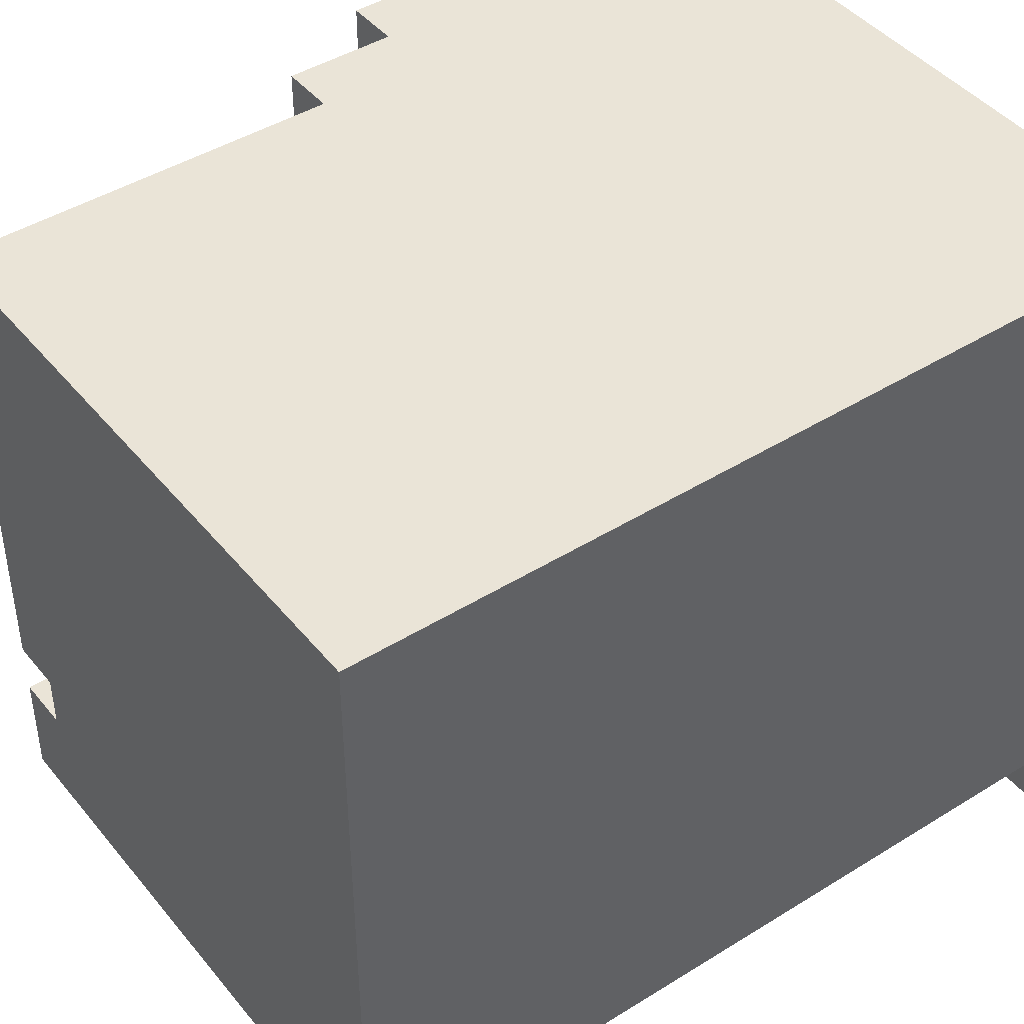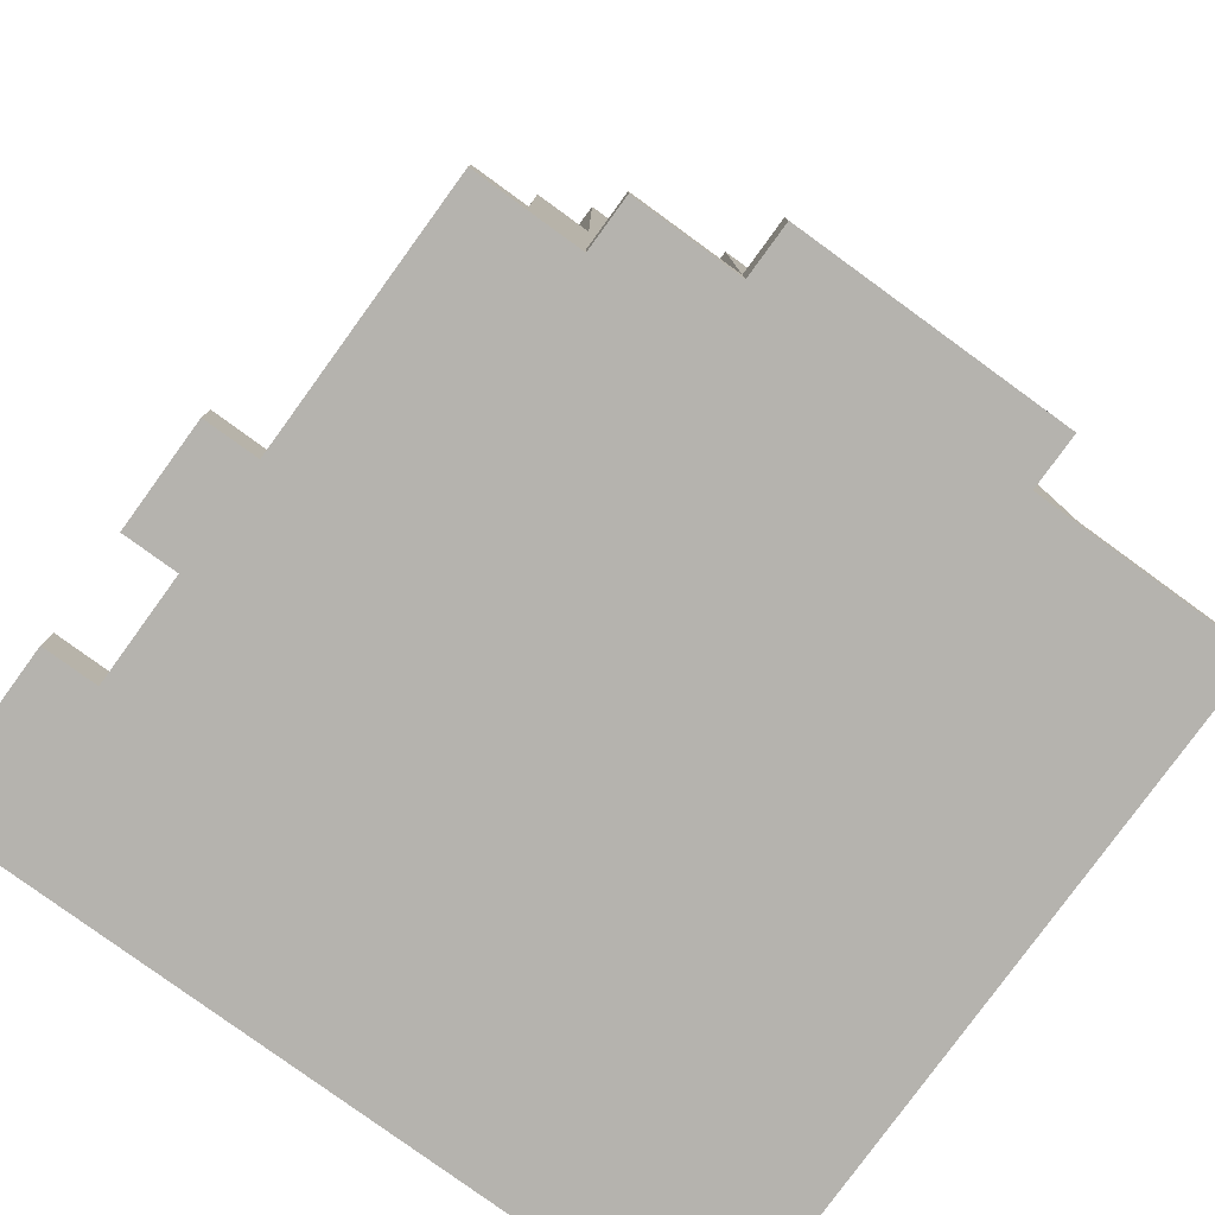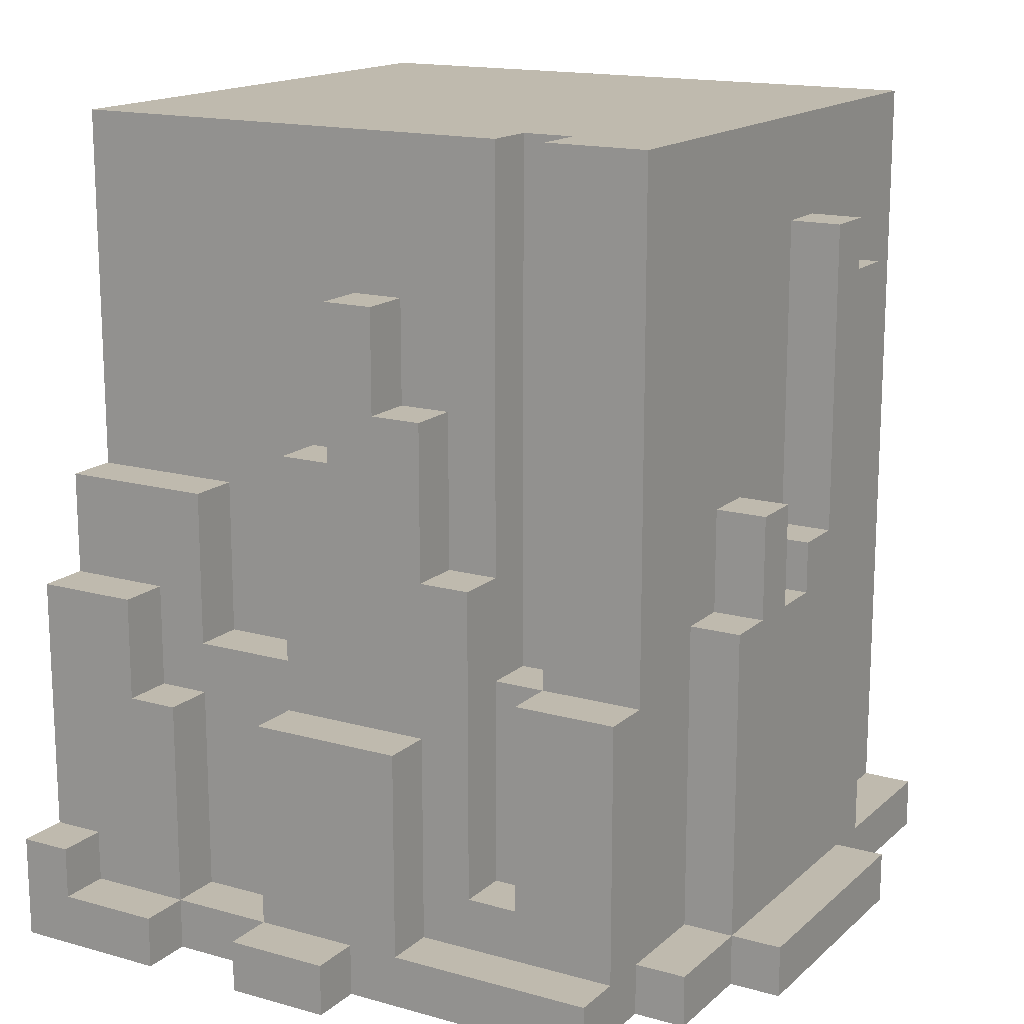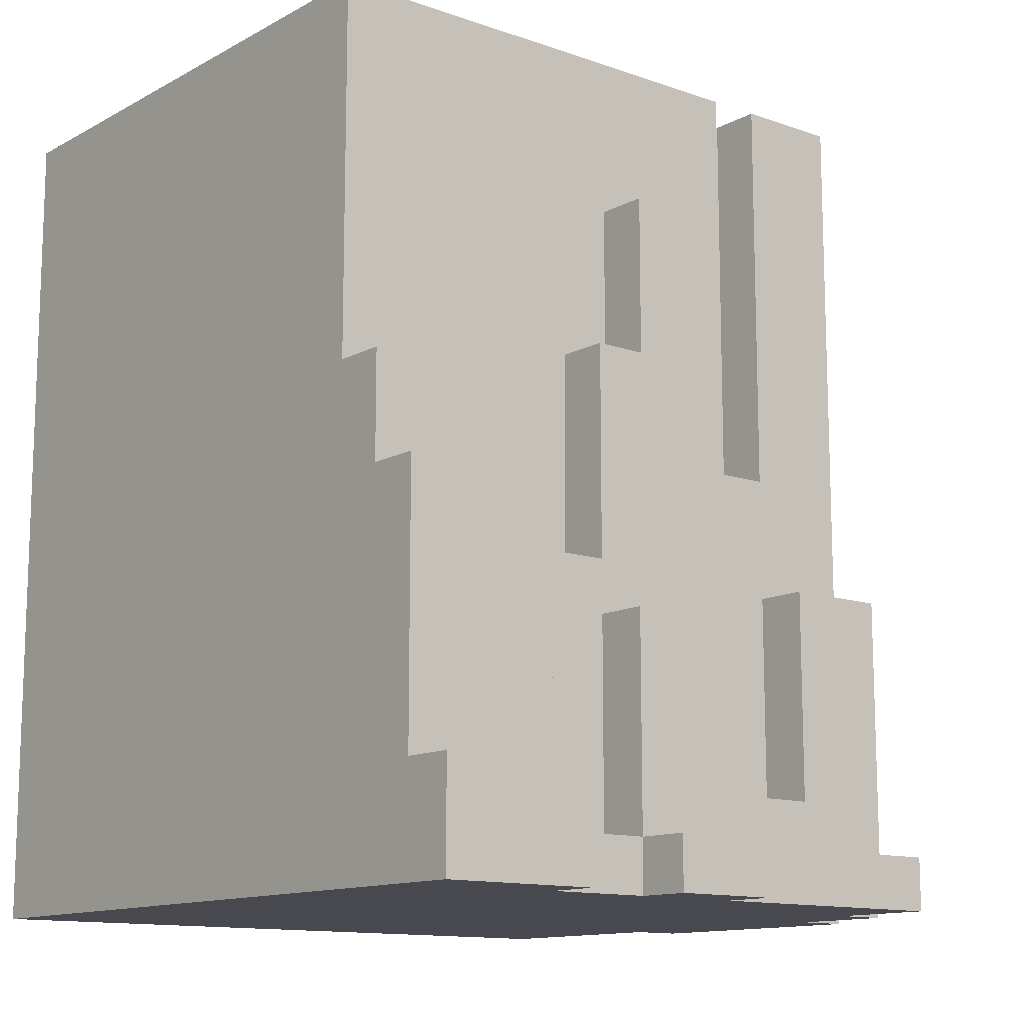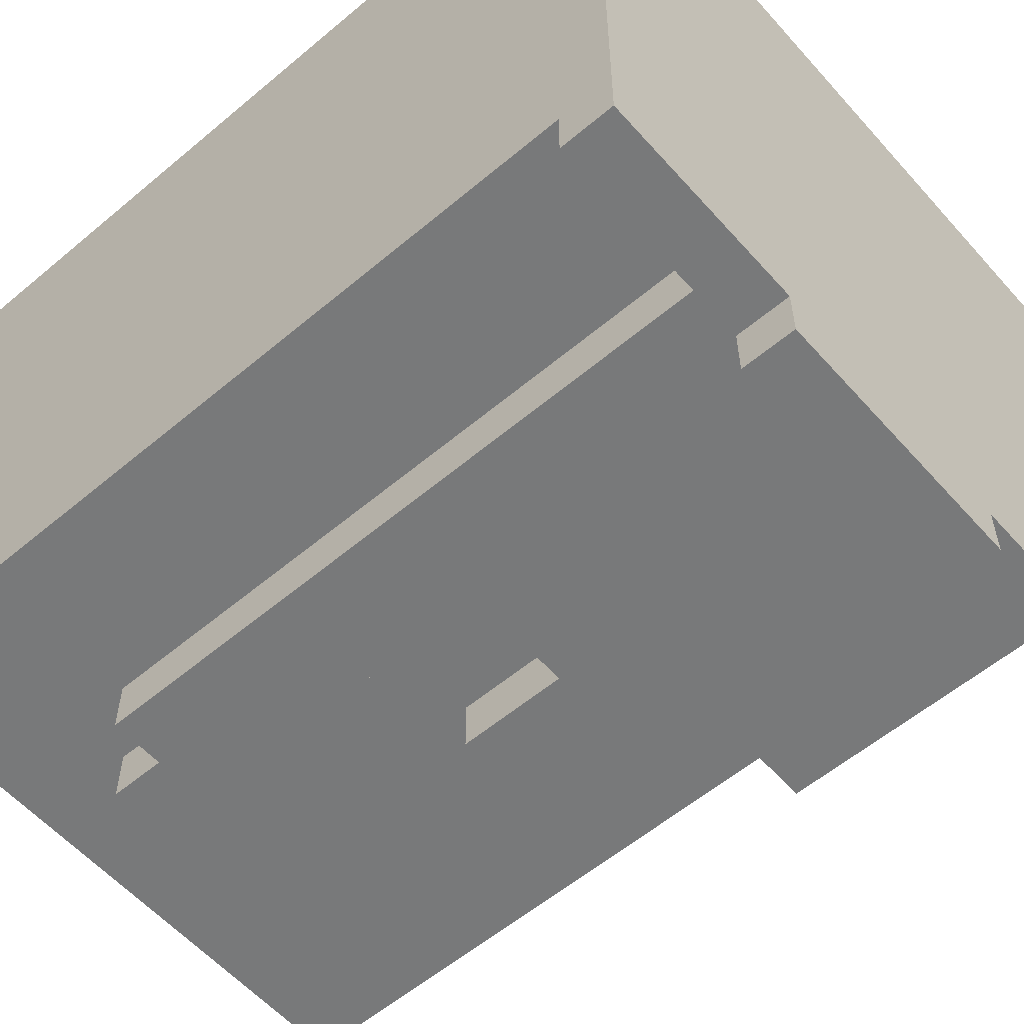
<metadata>
{"format":"obj","ext":"obj","renderer":"f3d","projection":"perspective","resolution":1024,"background":"white","views":[{"elev":43.9,"azim":-126.2,"up":"+Z"},{"elev":-79.9,"azim":144.0,"up":"+Y"},{"elev":15.7,"azim":120.4,"up":"+Y"},{"elev":-12.6,"azim":50.9,"up":"+Y"},{"elev":-57.7,"azim":-48.9,"up":"+Z"}]}
</metadata>
<code>
v -8 0 8
v -8 0 -4
v -8 0 -5
v -8 1 -3
v -8 1 -4
v -8 1 -5
v -8 9 -3
v -8 9 -4
v -8 11 -3
v -8 11 -4
v -8 16 8
v -8 16 -3
v -8 16 -4
v -5 1 -4
v -5 1 -5
v -5 3 -4
v -5 3 -5
v -5 5 -4
v -5 5 -5
v -5 9 -4
v -5 9 -5
v -5 10 -4
v -5 10 -5
v -5 13 -4
v -5 13 -5
v -4 0 -5
v -4 0 -6
v -4 1 -5
v -4 1 -6
v -4 13 -4
v -4 13 -5
v -4 14 -4
v -4 14 -5
v -1 7 -4
v -1 7 -5
v -1 9 -4
v -1 9 -5
v -3 8 -4
v -3 8 -5
v -3 14 -4
v -3 14 -5
v -2 7 -4
v -2 7 -5
v -2 8 -4
v -2 8 -5
v 0 7 -4
v 0 7 -5
v 0 9 -4
v 0 9 -5
v 1 0 -5
v 1 0 -6
v 1 1 -4
v 1 1 -5
v 1 1 -6
v 1 7 -4
v 1 7 -5
v 2 6 -1
v 2 6 -2
v 2 16 -1
v 2 16 -2
v 3 0 -4
v 3 0 -5
v 3 1 -4
v 3 1 -5
v 3 2 -1
v 3 2 -2
v 3 6 5
v 3 6 3
v 3 6 -1
v 3 6 -2
v 3 6 -4
v 3 8 -0
v 3 8 -1
v 3 9 8
v 3 9 5
v 3 9 -3
v 3 9 -4
v 3 10 3
v 3 10 2
v 3 11 8
v 3 11 7
v 3 11 4
v 3 11 3
v 3 11 1
v 3 11 -0
v 3 12 -3
v 3 12 -4
v 3 13 4
v 3 13 3
v 3 13 2
v 3 13 1
v 3 16 8
v 3 16 7
v 3 16 -1
v 3 16 -2
v 3 16 -4
v 4 1 5
v 4 1 3
v 4 1 -0
v 4 1 -1
v 4 1 -2
v 4 1 -3
v 4 1 -4
v 4 2 -1
v 4 2 -2
v 4 5 6
v 4 5 5
v 4 5 3
v 4 5 -0
v 4 6 5
v 4 6 3
v 4 6 -2
v 4 6 -4
v 4 7 8
v 4 7 6
v 4 7 2
v 4 7 1
v 4 8 -0
v 4 8 -1
v 4 9 8
v 4 9 5
v 4 9 2
v 4 9 1
v 4 10 3
v 4 10 2
v 4 11 1
v 4 11 -0
v 4 13 2
v 4 13 1
v 5 0 5
v 5 0 3
v 5 0 1
v 5 0 -0
v 5 0 -1
v 5 0 -3
v 5 0 -4
v 5 1 7
v 5 1 6
v 5 1 5
v 5 1 3
v 5 1 1
v 5 1 -0
v 5 1 -1
v 5 1 -3
v 5 1 -4
v 5 2 8
v 5 2 7
v 5 5 8
v 5 5 6
v 5 5 5
v 5 5 3
v 5 5 -0
v 5 7 8
v 5 7 6
v 6 0 8
v 6 0 7
v 6 0 6
v 6 0 5
v 6 0 3
v 6 0 1
v 6 1 7
v 6 1 6
v 6 1 5
v 6 1 3
v 6 1 1
v 6 2 8
v 6 2 7
v -8 0 8
v -8 16 8
v 1 0 8
v 1 16 8
v 2 11 8
v 2 16 8
v 3 9 8
v 3 11 8
v 3 16 8
v 4 5 8
v 4 7 8
v 4 9 8
v 5 0 8
v 5 2 8
v 5 5 8
v 5 7 8
v 6 0 8
v 6 2 8
v 3 6 3
v 3 10 3
v 4 1 3
v 4 5 3
v 4 6 3
v 4 10 3
v 5 0 3
v 5 1 3
v 5 5 3
v 6 0 3
v 6 1 3
v 3 10 2
v 3 13 2
v 4 10 2
v 4 13 2
v 2 6 -2
v 2 16 -2
v 3 2 -2
v 3 6 -2
v 3 16 -2
v 4 2 -2
v 4 6 -2
v 5 1 7
v 5 2 7
v 6 1 7
v 6 2 7
v 4 5 6
v 4 7 6
v 5 5 6
v 5 7 6
v 3 6 5
v 3 9 5
v 4 1 5
v 4 5 5
v 4 6 5
v 4 9 5
v 5 0 5
v 5 1 5
v 5 5 5
v 6 0 5
v 6 1 5
v 3 11 1
v 3 13 1
v 4 11 1
v 4 13 1
v 5 0 1
v 5 1 1
v 6 0 1
v 6 1 1
v 3 8 -0
v 3 11 -0
v 4 1 -0
v 4 5 -0
v 4 8 -0
v 4 11 -0
v 5 1 -0
v 5 5 -0
v 2 6 -1
v 2 16 -1
v 3 2 -1
v 3 6 -1
v 3 8 -1
v 3 16 -1
v 4 2 -1
v 4 8 -1
v -8 1 -4
v -8 9 -4
v -8 11 -4
v -8 16 -4
v -7 1 -4
v -7 9 -4
v -7 11 -4
v -5 1 -4
v -5 3 -4
v -5 5 -4
v -5 9 -4
v -5 10 -4
v -5 13 -4
v -4 13 -4
v -4 14 -4
v -3 8 -4
v -3 14 -4
v -2 7 -4
v -2 8 -4
v -2 11 -4
v -2 13 -4
v -1 7 -4
v -1 9 -4
v 0 7 -4
v 0 9 -4
v 0 11 -4
v 0 13 -4
v 1 1 -4
v 1 7 -4
v 2 9 -4
v 2 12 -4
v 3 0 -4
v 3 1 -4
v 3 6 -4
v 3 9 -4
v 3 12 -4
v 3 16 -4
v 4 0 -4
v 4 1 -4
v 4 6 -4
v 5 0 -4
v 5 1 -4
v -8 0 -5
v -8 1 -5
v -7 0 -5
v -7 1 -5
v -5 0 -5
v -5 1 -5
v -5 3 -5
v -5 5 -5
v -5 9 -5
v -5 10 -5
v -5 13 -5
v -4 0 -5
v -4 1 -5
v -4 3 -5
v -4 5 -5
v -4 9 -5
v -4 10 -5
v -4 13 -5
v -4 14 -5
v -3 4 -5
v -3 6 -5
v -3 8 -5
v -3 14 -5
v -2 1 -5
v -2 4 -5
v -2 6 -5
v -2 7 -5
v -2 8 -5
v -1 7 -5
v -1 9 -5
v 0 1 -5
v 0 7 -5
v 0 9 -5
v 1 0 -5
v 1 1 -5
v 1 7 -5
v 3 0 -5
v 3 1 -5
v -4 0 -6
v -4 1 -6
v -2 0 -6
v -2 1 -6
v 0 0 -6
v 0 1 -6
v 1 0 -6
v 1 1 -6
v -8 0 8
v 1 0 8
v 5 0 8
v 6 0 8
v 5 0 7
v 6 0 7
v 5 0 6
v 6 0 6
v 4 0 5
v 5 0 5
v 6 0 5
v 4 0 3
v 5 0 3
v 6 0 3
v 5 0 1
v 6 0 1
v 4 0 -0
v 5 0 -0
v 3 0 -1
v 4 0 -1
v 5 0 -1
v 4 0 -3
v 5 0 -3
v -8 0 -4
v -7 0 -4
v -5 0 -4
v 1 0 -4
v 3 0 -4
v 4 0 -4
v 5 0 -4
v -8 0 -5
v -7 0 -5
v -5 0 -5
v -4 0 -5
v -2 0 -5
v 0 0 -5
v 1 0 -5
v 3 0 -5
v -4 0 -6
v -2 0 -6
v 0 0 -6
v 1 0 -6
v 5 1 7
v 6 1 7
v 5 1 6
v 6 1 6
v 4 1 5
v 5 1 5
v 6 1 5
v 4 1 3
v 5 1 3
v 6 1 3
v 5 1 1
v 6 1 1
v 4 1 -0
v 5 1 -0
v 4 1 -1
v 5 1 -1
v 4 1 -2
v 4 1 -3
v 5 1 -3
v -8 1 -4
v -7 1 -4
v -5 1 -4
v 1 1 -4
v 3 1 -4
v 4 1 -4
v 5 1 -4
v -8 1 -5
v -7 1 -5
v -5 1 -5
v -4 1 -5
v -2 1 -5
v 0 1 -5
v 1 1 -5
v 3 1 -5
v -4 1 -6
v -2 1 -6
v 0 1 -6
v 1 1 -6
v 5 2 8
v 6 2 8
v 5 2 7
v 6 2 7
v 3 2 -1
v 4 2 -1
v 3 2 -2
v 4 2 -2
v 4 5 6
v 5 5 6
v 4 5 5
v 5 5 5
v 4 5 3
v 5 5 3
v 4 5 -0
v 5 5 -0
v 3 6 5
v 4 6 5
v 3 6 3
v 4 6 3
v 2 6 -1
v 3 6 -1
v 2 6 -2
v 3 6 -2
v 4 6 -2
v 3 6 -4
v 4 6 -4
v 4 7 8
v 5 7 8
v 4 7 6
v 5 7 6
v -2 7 -4
v -1 7 -4
v 0 7 -4
v 1 7 -4
v -2 7 -5
v -1 7 -5
v 0 7 -5
v 1 7 -5
v 3 8 -0
v 4 8 -0
v 3 8 -1
v 4 8 -1
v -3 8 -4
v -2 8 -4
v -3 8 -5
v -2 8 -5
v 3 9 8
v 4 9 8
v 3 9 5
v 4 9 5
v -1 9 -4
v 0 9 -4
v -1 9 -5
v 0 9 -5
v 3 10 3
v 4 10 3
v 3 10 2
v 4 10 2
v 3 11 1
v 4 11 1
v 3 11 -0
v 4 11 -0
v 3 13 2
v 4 13 2
v 3 13 1
v 4 13 1
v -5 13 -4
v -4 13 -4
v -5 13 -5
v -4 13 -5
v -4 14 -4
v -3 14 -4
v -4 14 -5
v -3 14 -5
v -8 16 8
v 1 16 8
v 2 16 8
v 3 16 8
v 2 16 7
v 3 16 7
v 2 16 -1
v 3 16 -1
v 2 16 -2
v 3 16 -2
v -8 16 -3
v 1 16 -3
v -8 16 -4
v 3 16 -4
f 4 2 1
f 5 3 2
f 5 2 4
f 6 3 5
f 7 4 1
f 7 5 4
f 8 5 7
f 9 7 1
f 9 8 7
f 10 8 9
f 11 9 1
f 12 10 9
f 12 9 11
f 13 10 12
f 16 15 14
f 17 15 16
f 18 17 16
f 19 17 18
f 20 19 18
f 21 19 20
f 22 21 20
f 23 21 22
f 24 23 22
f 25 23 24
f 28 27 26
f 29 27 28
f 32 31 30
f 33 31 32
f 36 35 34
f 37 35 36
f 38 39 40
f 40 39 41
f 42 43 44
f 44 43 45
f 46 47 48
f 48 47 49
f 50 51 53
f 53 51 54
f 52 53 55
f 55 53 56
f 57 58 59
f 59 58 60
f 61 62 63
f 63 62 64
f 65 66 69
f 69 66 70
f 67 68 75
f 70 71 76
f 76 71 77
f 74 75 78
f 75 68 78
f 74 78 80
f 78 79 80
f 80 79 81
f 81 79 82
f 82 79 83
f 72 73 85
f 76 77 86
f 70 76 86
f 86 77 87
f 81 82 88
f 82 83 88
f 83 79 89
f 88 83 89
f 89 79 90
f 84 85 91
f 80 81 92
f 81 88 93
f 92 81 93
f 89 90 93
f 90 91 93
f 88 89 93
f 91 85 94
f 93 91 94
f 85 73 94
f 70 86 95
f 86 87 95
f 95 87 96
f 99 100 104
f 100 101 104
f 102 103 105
f 104 101 105
f 101 102 105
f 97 98 107
f 107 98 108
f 99 104 109
f 107 108 110
f 108 109 110
f 106 107 110
f 110 109 111
f 105 103 112
f 112 103 113
f 106 110 115
f 111 109 116
f 116 109 117
f 109 104 118
f 117 109 118
f 118 104 119
f 114 115 120
f 115 110 121
f 120 115 121
f 116 117 122
f 111 116 122
f 117 118 123
f 122 117 123
f 111 122 124
f 122 123 124
f 124 123 125
f 123 118 126
f 125 123 126
f 126 118 127
f 125 126 128
f 128 126 129
f 130 131 139
f 139 131 140
f 132 133 141
f 133 134 142
f 141 133 142
f 134 135 143
f 142 134 143
f 135 136 144
f 143 135 144
f 144 136 145
f 137 138 147
f 138 139 147
f 146 147 148
f 147 139 149
f 148 147 149
f 149 139 150
f 140 141 151
f 141 142 151
f 151 142 152
f 148 149 153
f 153 149 154
f 155 156 161
f 156 157 161
f 157 158 162
f 161 157 162
f 162 158 163
f 159 160 164
f 164 160 165
f 155 161 166
f 166 161 167
f 170 169 168
f 171 169 170
f 172 171 170
f 173 171 172
f 174 172 170
f 175 173 172
f 175 172 174
f 176 173 175
f 177 174 170
f 178 174 177
f 179 174 178
f 180 177 170
f 181 177 180
f 182 178 177
f 182 177 181
f 183 178 182
f 184 181 180
f 185 181 184
f 190 187 186
f 191 187 190
f 193 189 188
f 194 189 193
f 195 193 192
f 196 193 195
f 199 198 197
f 200 198 199
f 204 202 201
f 205 202 204
f 206 204 203
f 207 204 206
f 208 209 210
f 210 209 211
f 212 213 214
f 214 213 215
f 216 217 220
f 220 217 221
f 218 219 223
f 223 219 224
f 222 223 225
f 225 223 226
f 227 228 229
f 229 228 230
f 231 232 233
f 233 232 234
f 235 236 239
f 239 236 240
f 237 238 241
f 241 238 242
f 243 244 246
f 246 244 247
f 247 244 248
f 245 246 249
f 246 247 249
f 249 247 250
f 251 252 255
f 252 253 256
f 255 252 256
f 253 254 257
f 256 253 257
f 255 256 258
f 256 257 258
f 258 257 259
f 259 257 260
f 260 257 261
f 261 257 262
f 257 254 263
f 262 257 263
f 263 254 264
f 264 254 265
f 265 254 267
f 266 267 269
f 269 267 270
f 270 267 271
f 268 269 272
f 269 270 272
f 272 270 273
f 273 270 275
f 270 271 276
f 275 270 276
f 271 267 277
f 276 271 277
f 275 276 279
f 274 275 279
f 276 277 279
f 279 277 280
f 278 279 280
f 280 277 281
f 278 280 283
f 283 280 284
f 280 281 285
f 284 280 285
f 281 277 286
f 285 281 286
f 267 254 287
f 286 277 287
f 277 267 287
f 282 283 288
f 283 284 289
f 288 283 289
f 289 284 290
f 288 289 291
f 291 289 292
f 293 294 295
f 295 294 296
f 295 296 297
f 297 296 298
f 297 298 304
f 298 299 304
f 304 299 305
f 299 300 306
f 305 299 306
f 300 301 307
f 306 300 307
f 301 302 308
f 307 301 308
f 302 303 309
f 308 302 309
f 309 303 310
f 307 308 312
f 310 311 312
f 309 310 312
f 308 309 312
f 306 307 312
f 305 306 312
f 312 311 313
f 313 311 314
f 314 311 315
f 305 312 316
f 312 313 317
f 316 312 317
f 313 314 318
f 317 313 318
f 318 314 319
f 319 314 320
f 316 317 321
f 317 318 321
f 318 319 321
f 316 321 323
f 321 322 323
f 323 322 324
f 324 322 325
f 323 324 327
f 327 324 328
f 326 327 329
f 329 327 330
f 331 332 333
f 333 332 334
f 333 334 335
f 335 334 336
f 335 336 337
f 337 336 338
f 343 341 340
f 343 342 341
f 344 342 343
f 345 343 340
f 345 344 343
f 346 344 345
f 347 345 340
f 348 346 345
f 348 345 347
f 349 346 348
f 350 347 340
f 350 348 347
f 351 348 350
f 353 351 350
f 353 352 351
f 354 352 353
f 355 350 340
f 355 353 350
f 356 353 355
f 357 355 340
f 358 356 355
f 358 355 357
f 359 356 358
f 360 358 357
f 360 359 358
f 361 359 360
f 362 340 339
f 363 340 362
f 364 340 363
f 365 357 340
f 365 340 364
f 366 360 357
f 366 357 365
f 367 361 360
f 367 360 366
f 368 361 367
f 369 363 362
f 370 364 363
f 370 363 369
f 371 365 364
f 371 364 370
f 372 365 371
f 373 365 372
f 374 365 373
f 375 366 365
f 375 365 374
f 376 366 375
f 377 373 372
f 378 374 373
f 378 373 377
f 379 375 374
f 379 374 378
f 380 375 379
f 381 382 383
f 383 382 384
f 383 384 386
f 386 384 387
f 385 386 388
f 388 386 389
f 389 390 391
f 391 390 392
f 393 394 395
f 395 394 396
f 395 396 397
f 397 396 398
f 398 396 399
f 398 399 405
f 405 399 406
f 400 401 407
f 401 402 408
f 407 401 408
f 408 402 409
f 403 404 413
f 413 404 414
f 410 411 415
f 411 412 416
f 415 411 416
f 412 413 417
f 416 412 417
f 417 413 418
f 419 420 421
f 421 420 422
f 423 424 425
f 425 424 426
f 427 428 429
f 429 428 430
f 431 432 433
f 433 432 434
f 435 436 437
f 437 436 438
f 439 440 441
f 441 440 442
f 442 443 444
f 444 443 445
f 446 447 448
f 448 447 449
f 450 451 454
f 454 451 455
f 452 453 456
f 456 453 457
f 458 459 460
f 460 459 461
f 462 463 464
f 464 463 465
f 466 467 468
f 468 467 469
f 470 471 472
f 472 471 473
f 474 475 476
f 476 475 477
f 478 479 480
f 480 479 481
f 482 483 484
f 484 483 485
f 486 487 488
f 488 487 489
f 490 491 492
f 492 491 493
f 495 496 498
f 496 497 498
f 498 497 499
f 495 498 500
f 498 499 500
f 500 499 501
f 495 500 502
f 494 495 504
f 502 503 505
f 504 495 505
f 495 502 505
f 504 505 506
f 505 503 507
f 506 505 507

</code>
